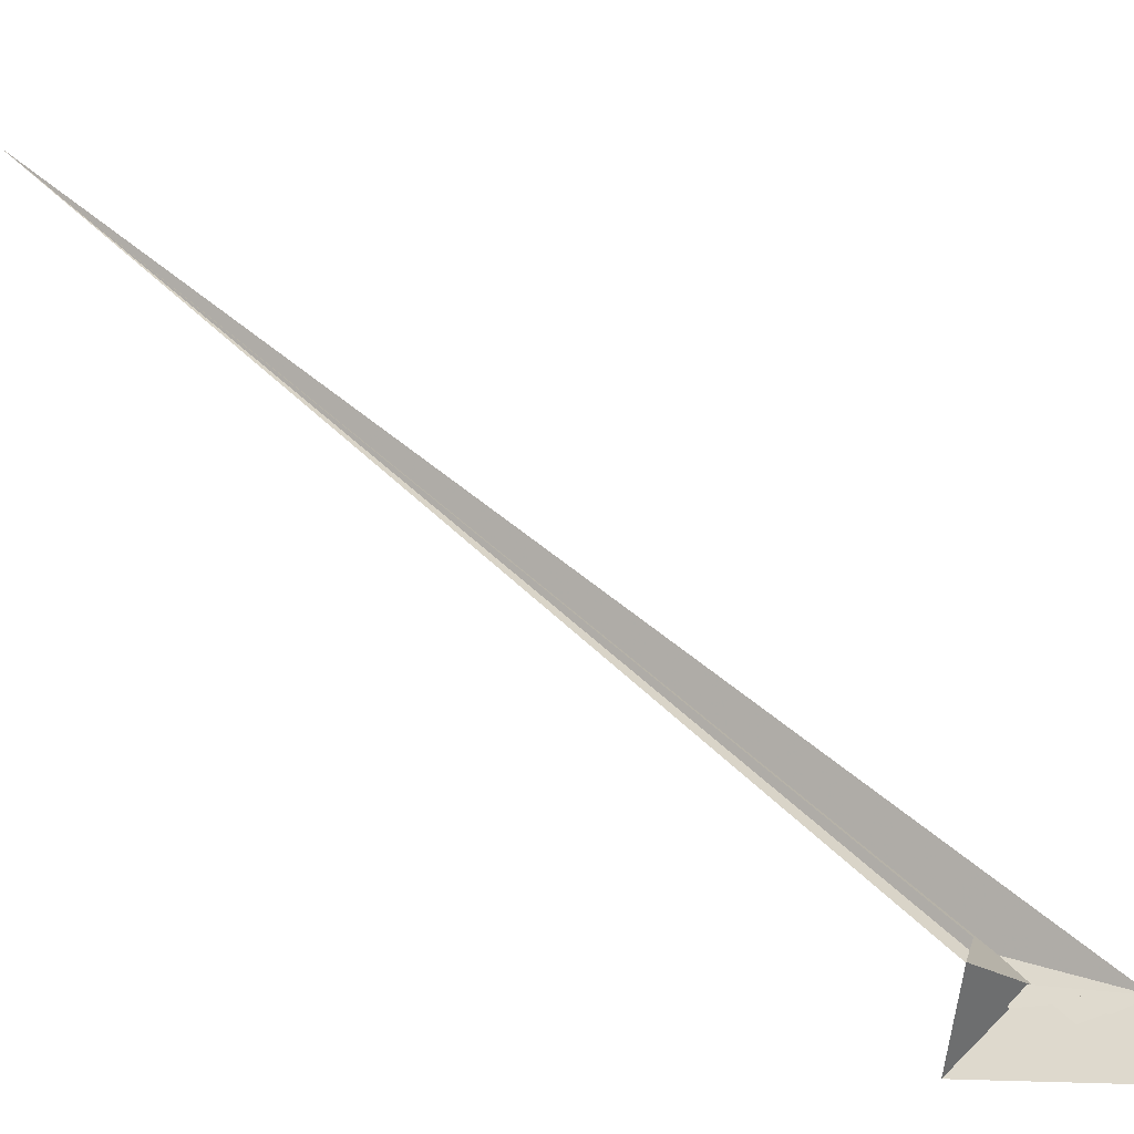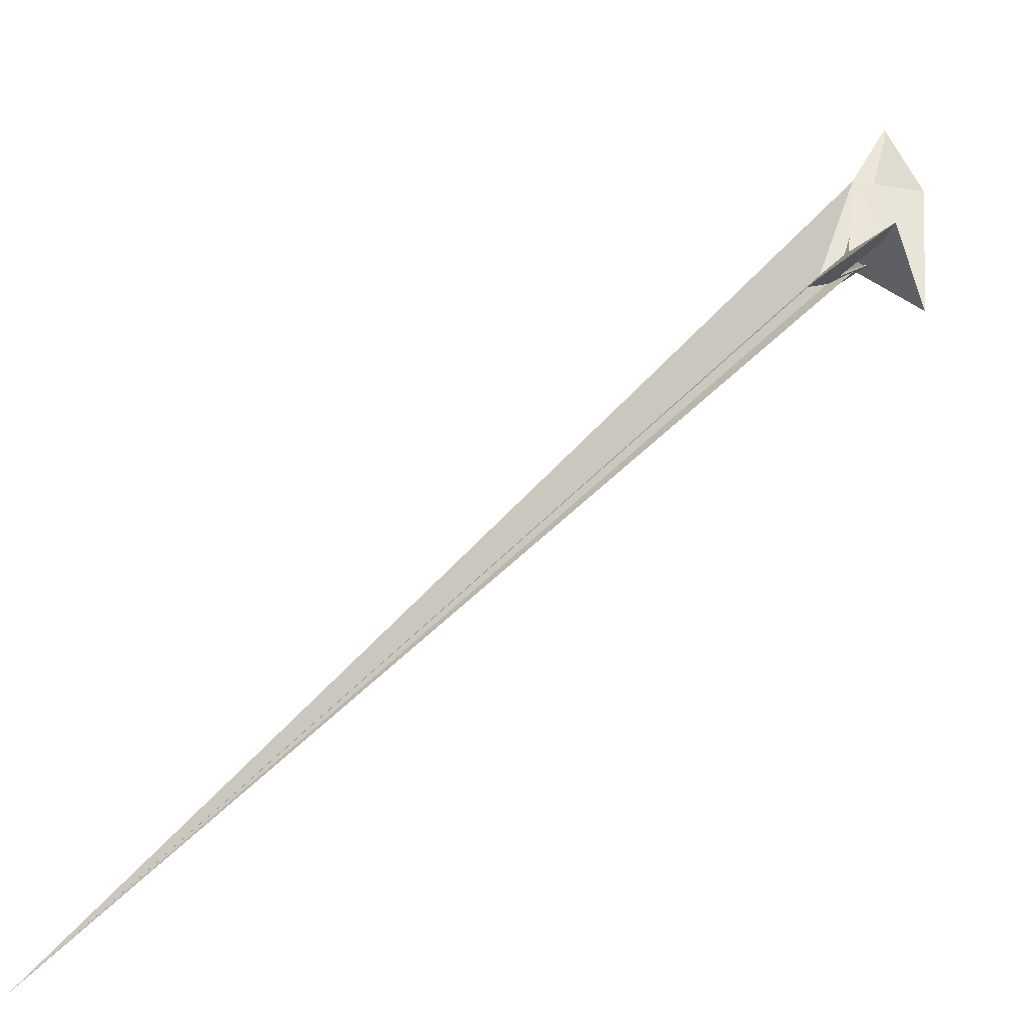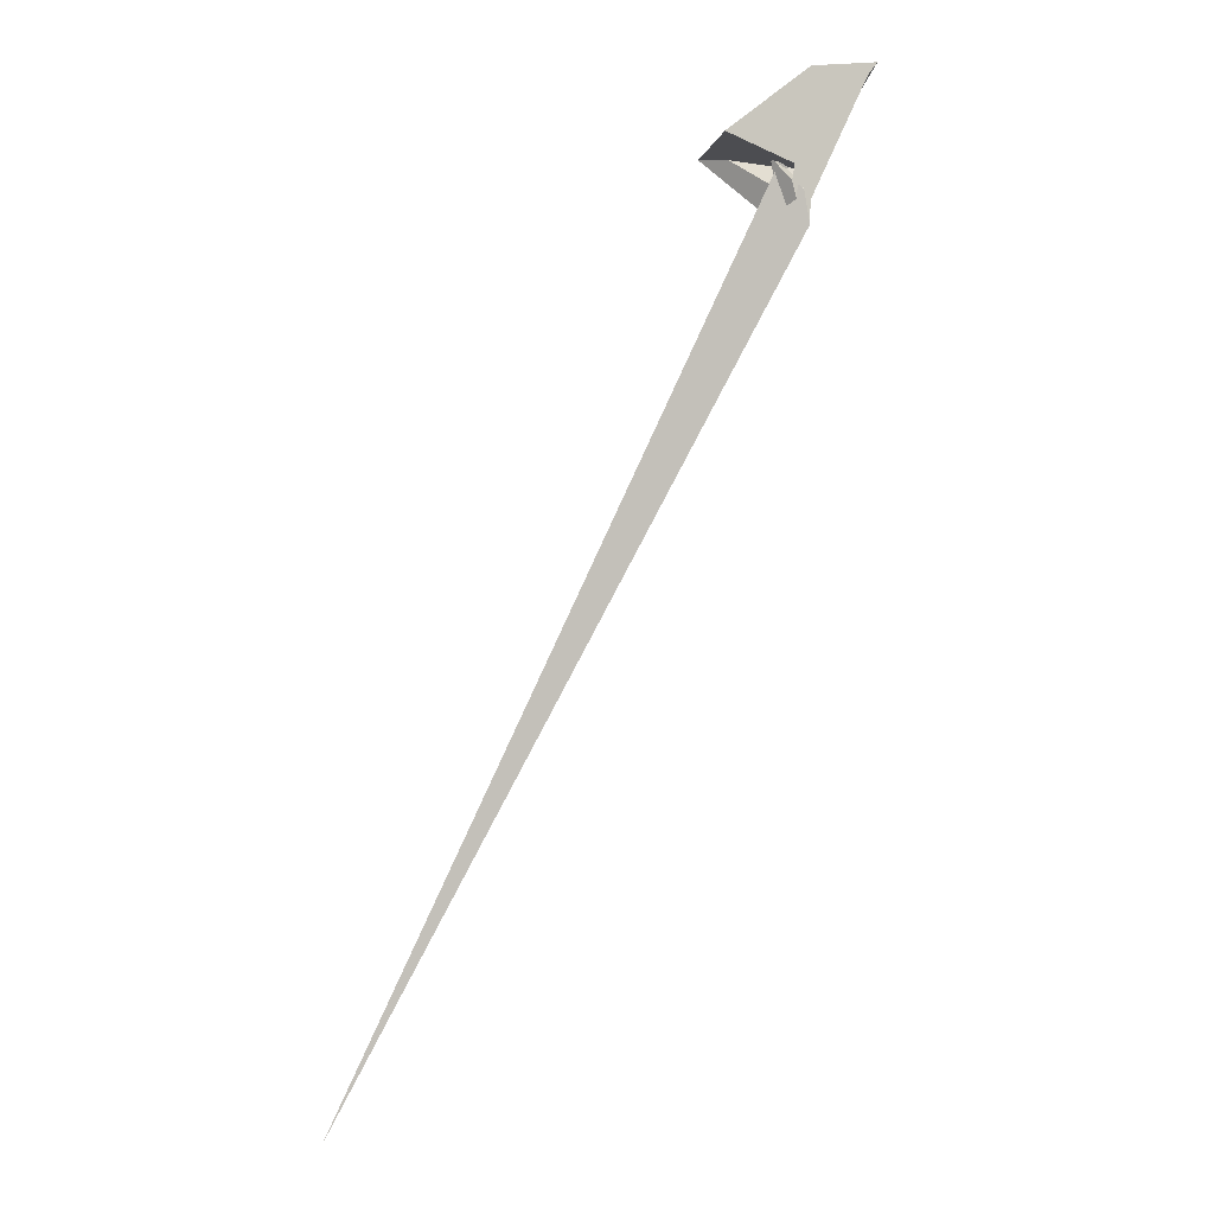
<metadata>
{"format":"obj","ext":"obj","renderer":"f3d","projection":"perspective","resolution":1024,"background":"white","views":[{"elev":53.6,"azim":-19.6,"up":"+Y"},{"elev":45.9,"azim":-115.4,"up":"+Y"},{"elev":11.5,"azim":-24.0,"up":"+Z"}]}
</metadata>
<code>
v 94.87 37.23 46.24
v -19.7 -2.995 -68.36
v 4.711 8.389 -15.29
v 18.73 16.25 28.64
v 70.73 31.12 46.23
v 43.86 31.61 120.4
v -106.3 -14.63 35.95
v -3.128 6.554 -13.79
v -21.28 0.08872 -32.89
v -18.22 3.386 -7.198
v -17.63 3.846 -4.047
v -651 83.24 -1306
v -22.34 2.606 -83.85
v 6.293 -3.343 -23.7
v 4.726 -3.928 -25.2
v 2.966 -13.82 -8.695
v 155.1 48.34 126.3
v -13.55 -10.06 -44.05
v 1.929 -6.342 -25.18
v 4.93 -11.48 -9.991
v 11.27 -2.366 -19.66
v 14.6 -26.12 -53.45
v 8.486 -36.69 -84.95
v 22.37 19.14 41.5
v 2.85 11.47 -14
v 0.9461 16.35 -9.693
v -78.7 119.7 -3.691
v 6.673 -22.73 -39.07
v 6.97 -22.6 -38.77
v -3.31 -16.13 -40.29
v -8.046 -27.41 -52.48
v -1.403 15.94 -13.21
v -56.57 73.53 -2.932
v 146.7 46.35 123.5
v -7.677 -28.2 -50.52
v -10.9 -21.61 -27.84
v -18.73 -5.191 -39.46
v 6.26 3.376 -13.67
v 15.53 18.81 14.22
v -5.638 9.833 -10.19
v -0.489 -15.12 -29.56
v -24.94 9.425 -2.248
v -25.8 9.335 -4.718
v -25.69 9.077 0.8388
f 1 2 9 8 10 11 7 6 4 3 5
f 1 2 13 12 18 14 15 19 20 16 17
f 3 4 24 26 25 27 13 12 23 22 21
f 3 5 32 33 31 30 28 29 15 14 21
f 6 7 16 17 34 22 23 28 29 36 35
f 8 9 37 18 14 21 22 34 39 38 40
f 10 11 42 43 37 18 12 23 28 30 41
f 4 6 35 31 30 41 19 20 38 39 24
f 8 10 41 19 15 29 36 44 26 25 40
f 7 11 42 32 33 27 25 40 38 20 16
f 1 5 32 42 43 44 26 24 39 34 17
f 2 9 37 43 44 36 35 31 33 27 13

</code>
